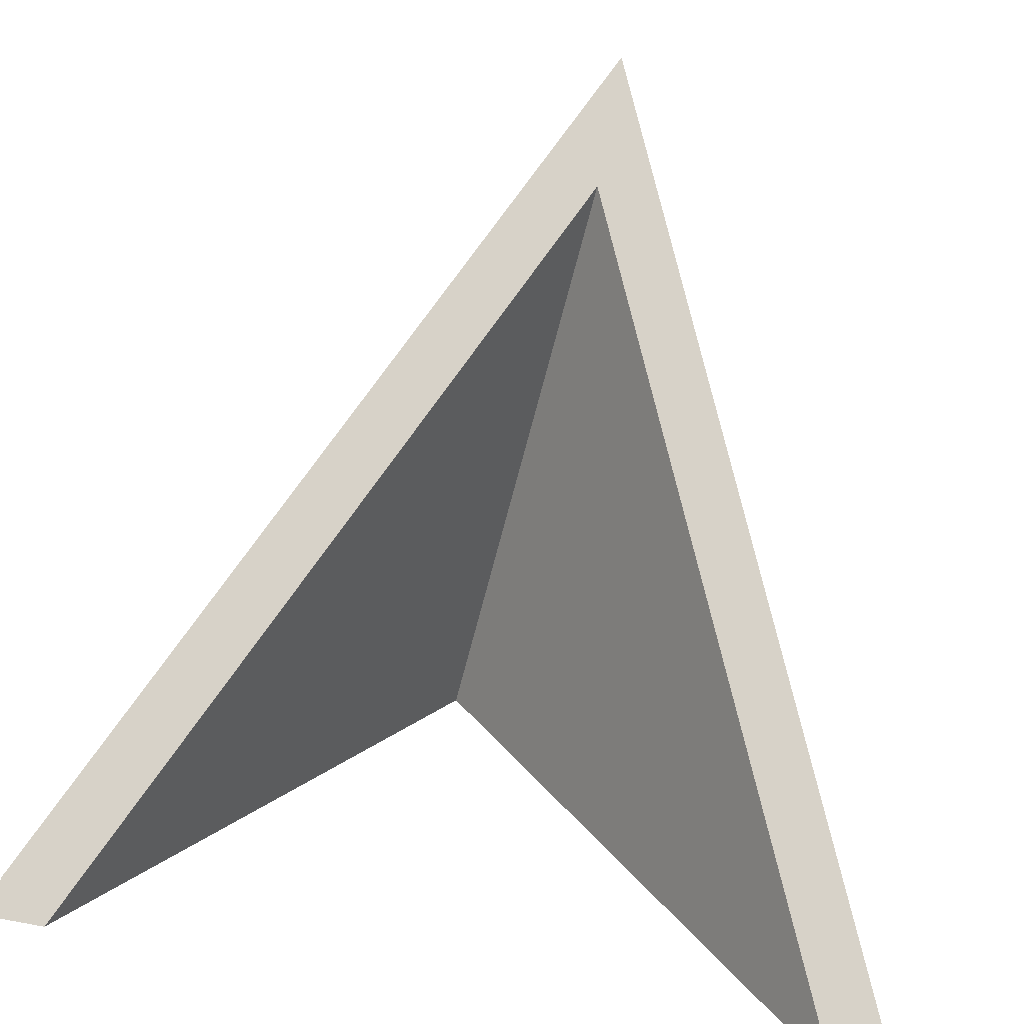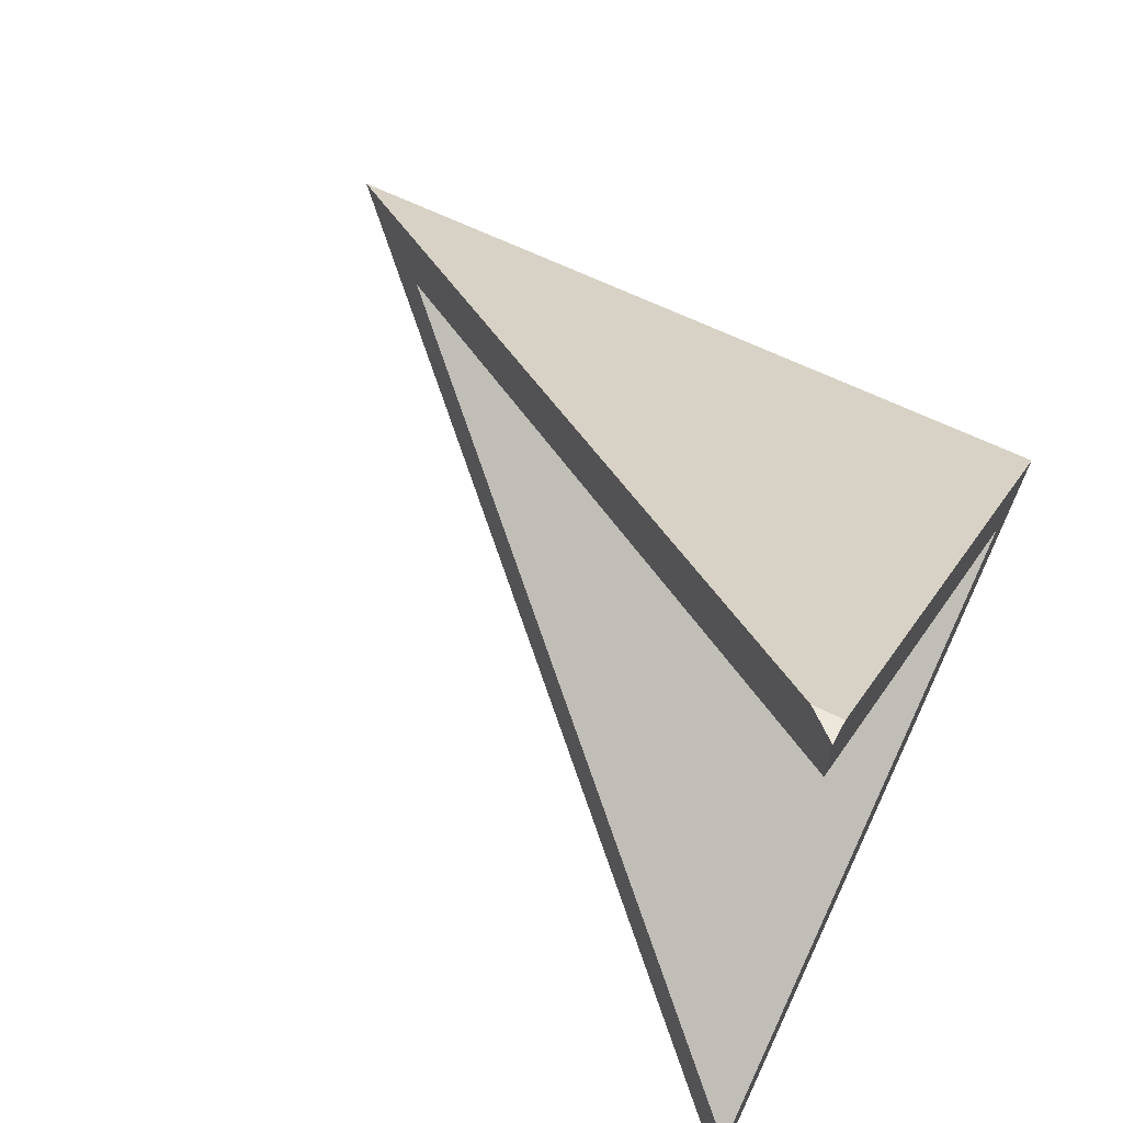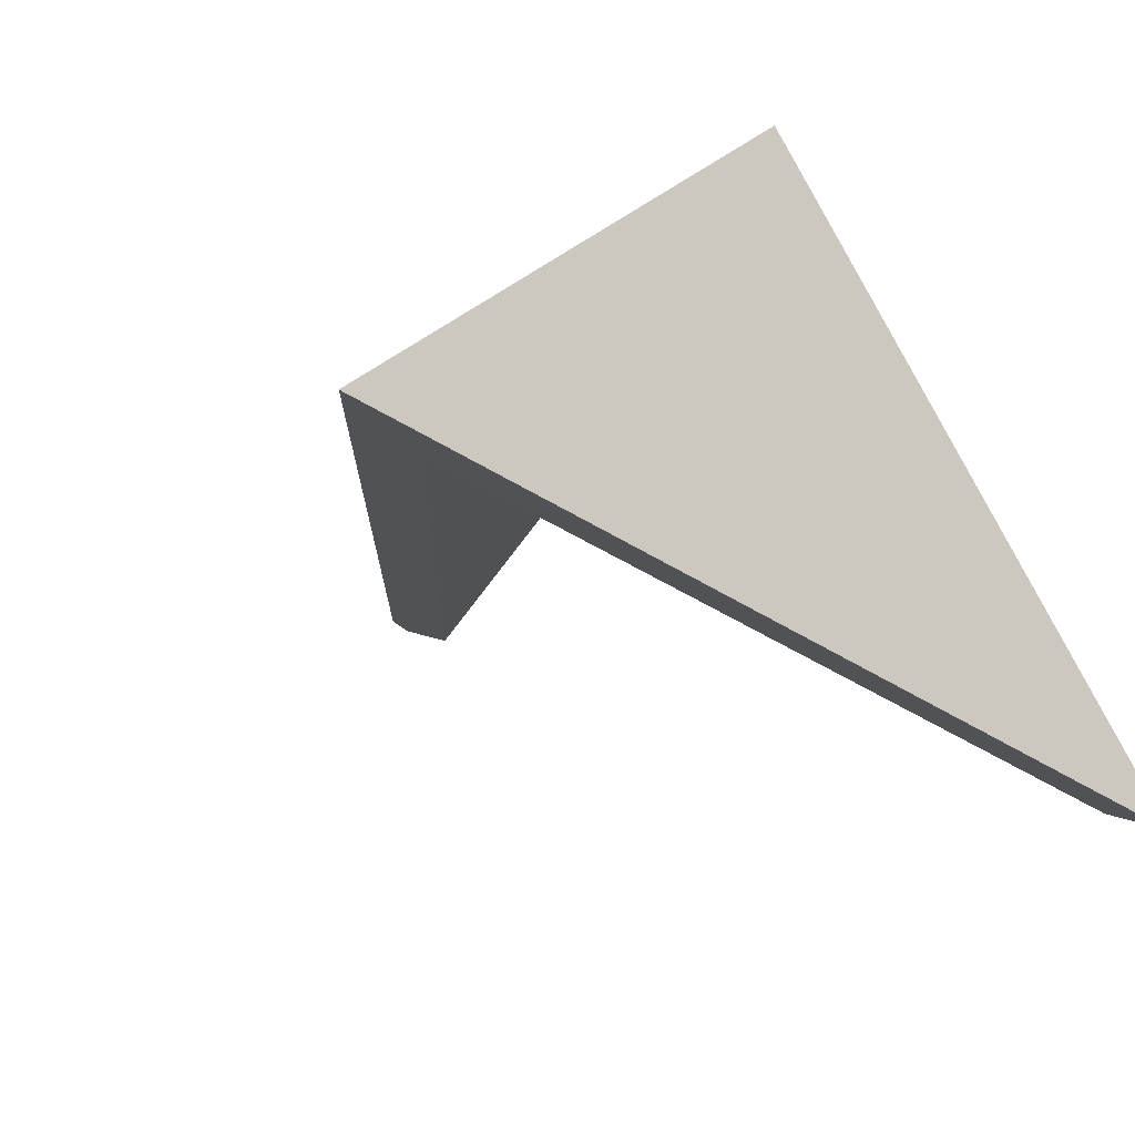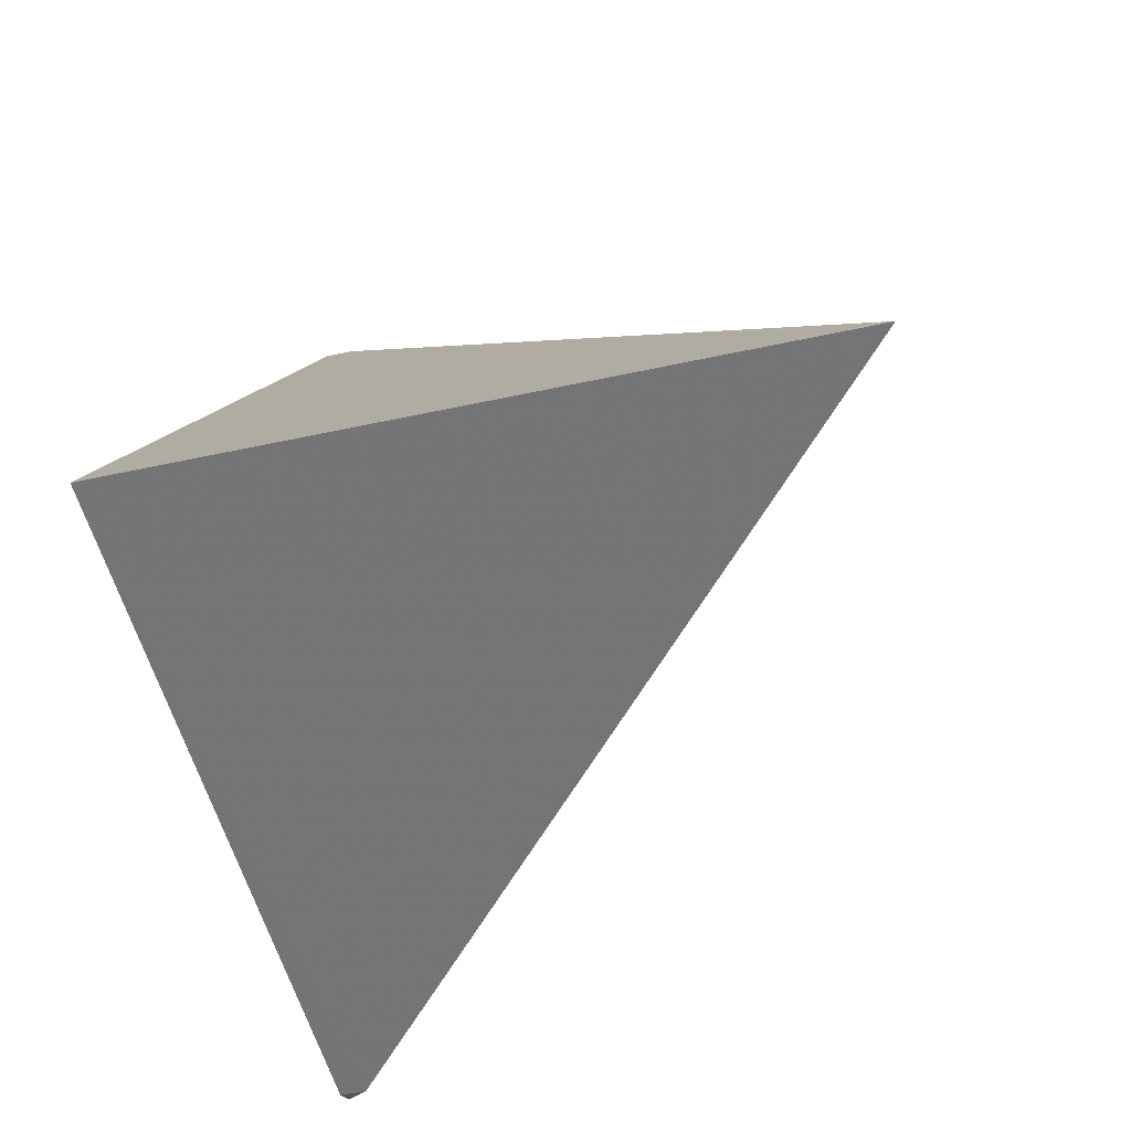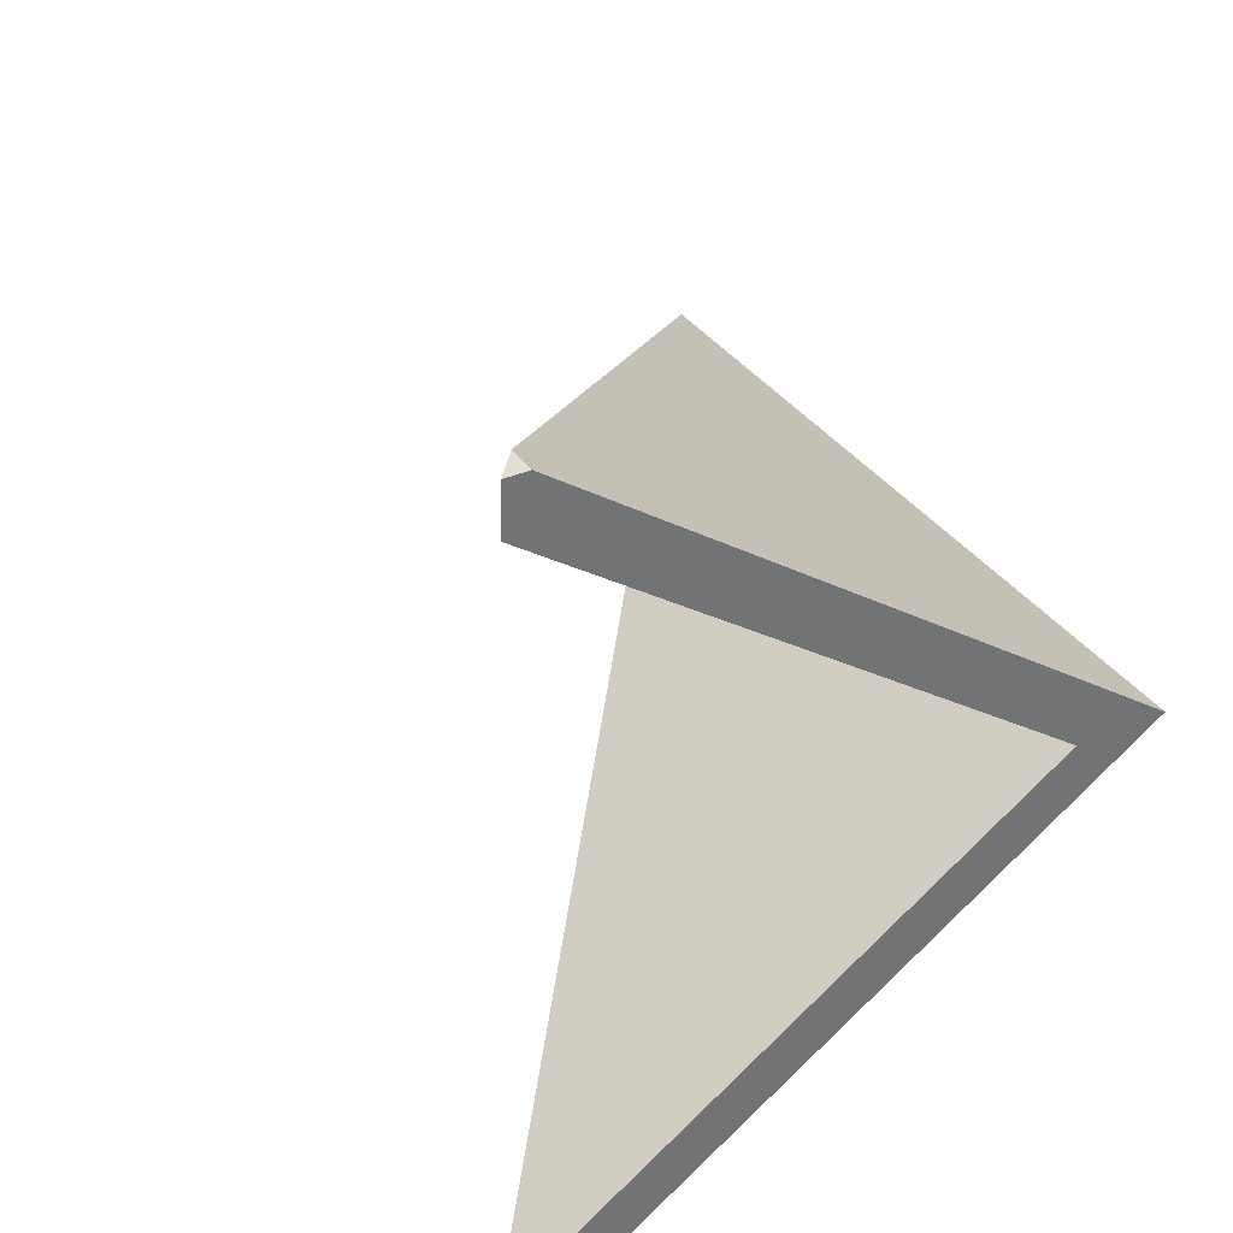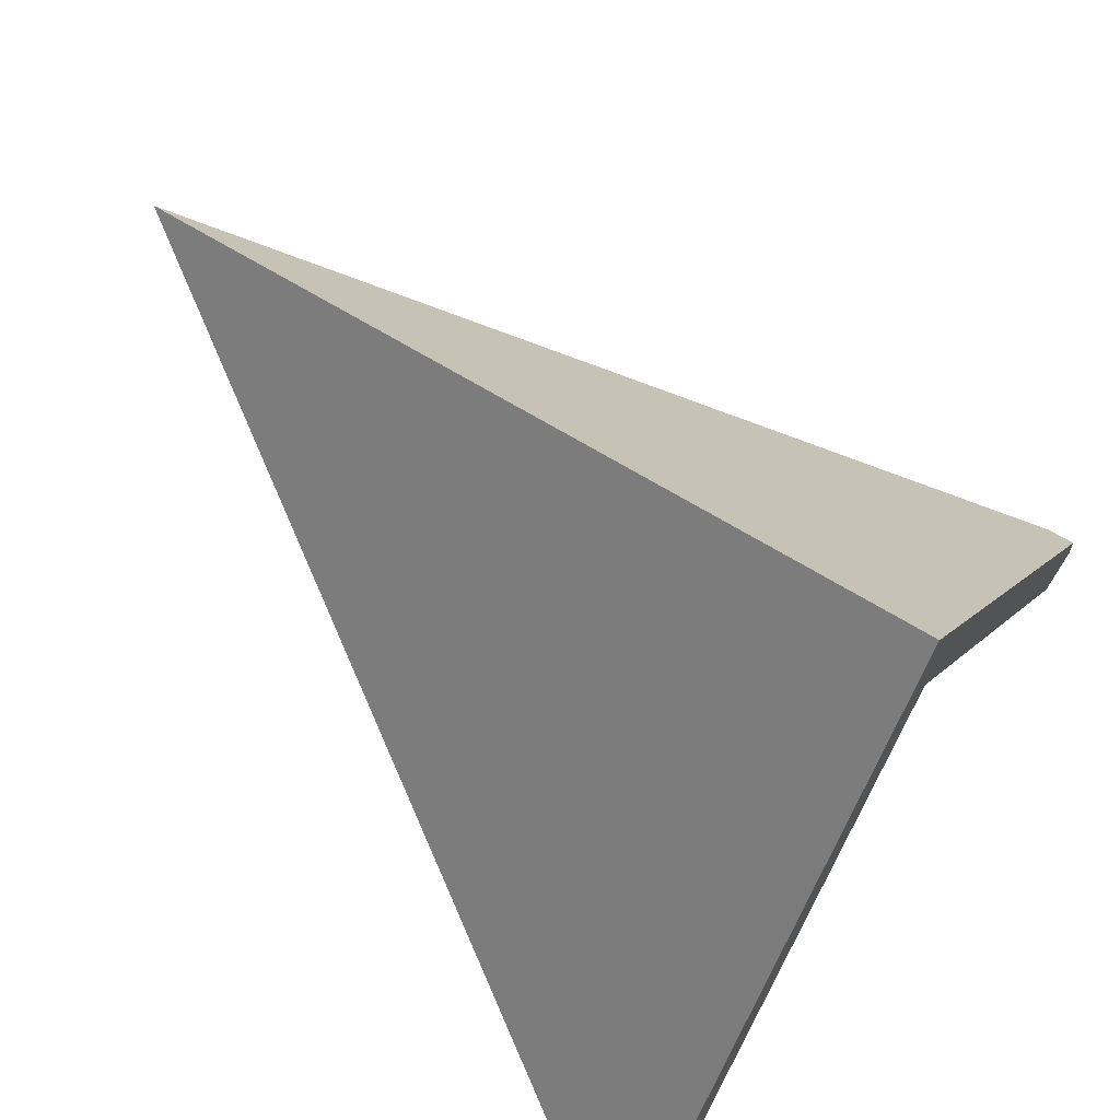
<metadata>
{"format":"obj","ext":"obj","renderer":"f3d","projection":"perspective","resolution":1024,"background":"white","views":[{"elev":-62.8,"azim":-100.0,"up":"+Y"},{"elev":55.5,"azim":26.8,"up":"+Z"},{"elev":25.0,"azim":-57.1,"up":"+Y"},{"elev":-22.6,"azim":-162.2,"up":"+Z"},{"elev":33.1,"azim":59.0,"up":"+Z"},{"elev":65.9,"azim":35.8,"up":"+Y"}]}
</metadata>
<code>
v -7.962 0.1294 -6.176
v -7.984 0.1478 -6.188
v -7.962 0.1482 -6.189
v -7.984 0.1478 -6.188
v -7.988 0.151 -6.188
v -7.962 0.1514 -6.189
v -7.962 0.1482 -6.189
v -7.988 0.151 -6.188
v -7.963 0.1302 -6.174
v -7.962 0.1302 -6.174
v -7.962 0.1514 -6.189
v -7.962 0.1294 -6.174
v -7.962 0.1294 -6.176
v -7.962 0.1482 -6.189
v -7.962 0.1514 -6.189
v -7.962 0.1302 -6.174
v -7.963 0.1302 -6.174
v -7.962 0.1294 -6.174
v -7.962 0.1302 -6.174
v -7.963 0.1294 -6.204
v -7.964 0.1302 -6.204
v -7.963 0.1302 -6.204
v -7.964 0.1302 -6.204
v -7.988 0.151 -6.188
v -7.962 0.1514 -6.189
v -7.963 0.1302 -6.204
v -7.988 0.151 -6.188
v -7.984 0.1478 -6.188
v -7.962 0.1482 -6.189
v -7.962 0.1514 -6.189
v -7.963 0.1294 -6.202
v -7.963 0.1294 -6.204
v -7.963 0.1302 -6.204
v -7.962 0.1514 -6.189
v -7.962 0.1482 -6.189
v -7.984 0.1478 -6.188
v -7.963 0.1294 -6.202
v -7.962 0.1482 -6.189
f 1 2 3
f 4 5 6
f 4 6 7
f 8 9 10
f 8 10 11
f 12 13 14
f 12 14 15
f 12 15 16
f 1 12 9
f 1 9 5
f 1 5 2
f 17 18 19
f 20 21 22
f 23 24 25
f 23 25 26
f 27 28 29
f 27 29 30
f 31 32 33
f 31 33 34
f 31 34 35
f 20 31 28
f 20 28 24
f 20 24 21
f 36 37 38

</code>
